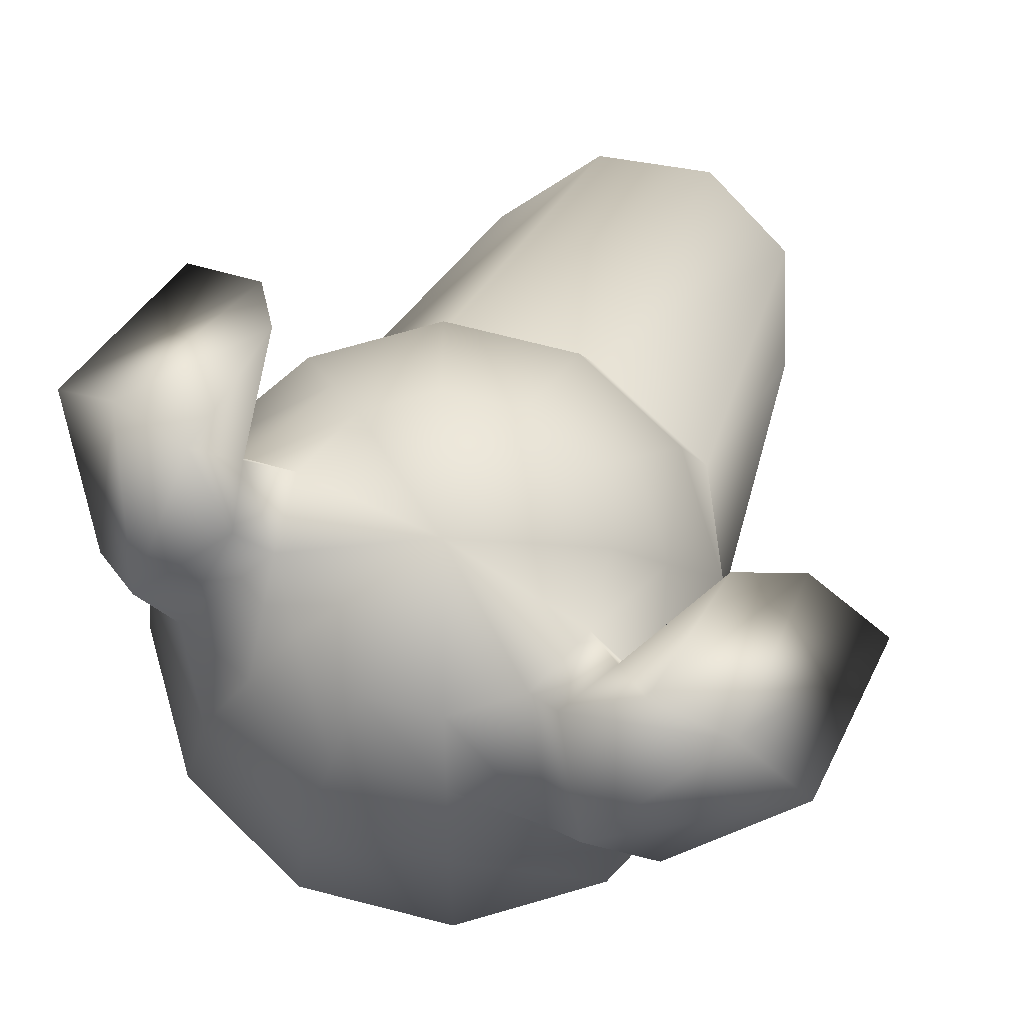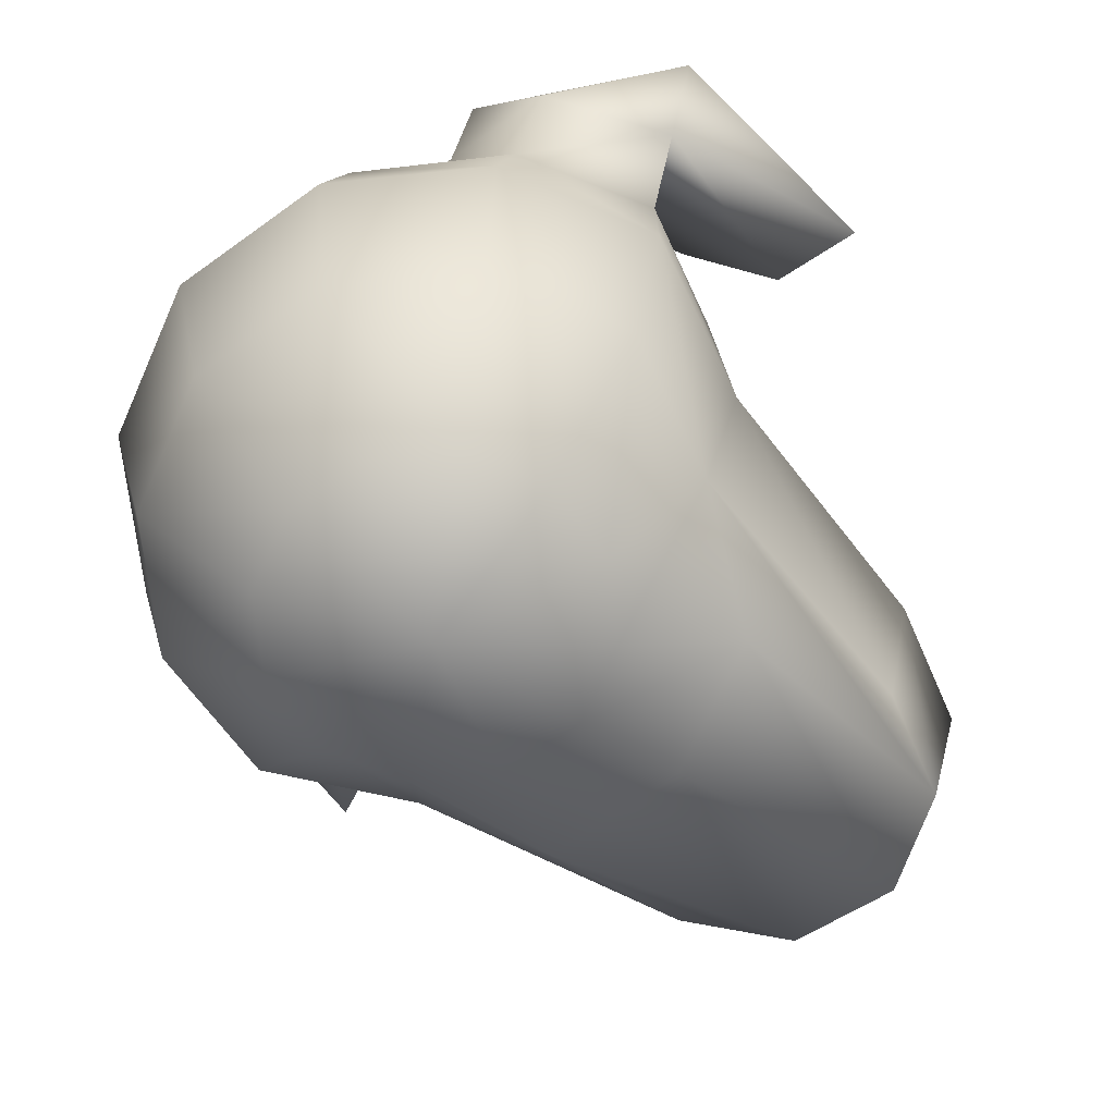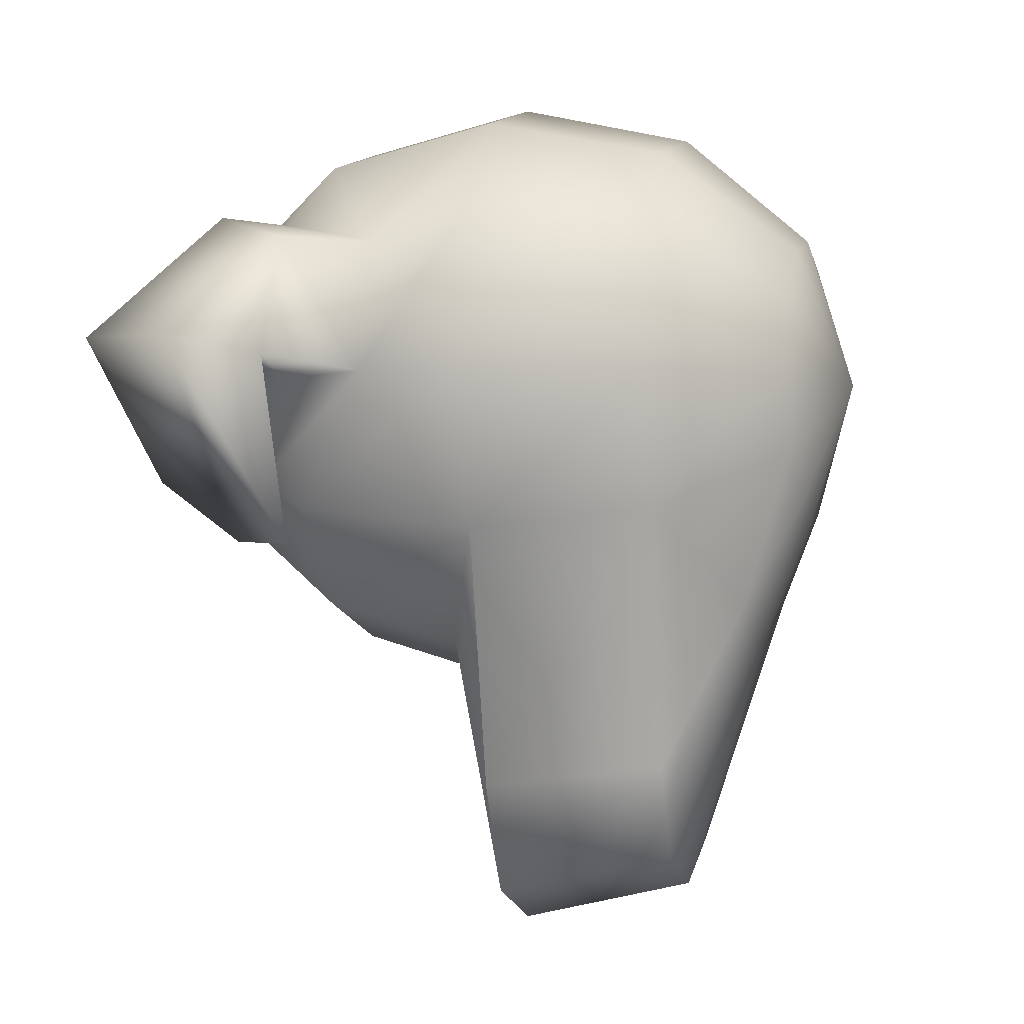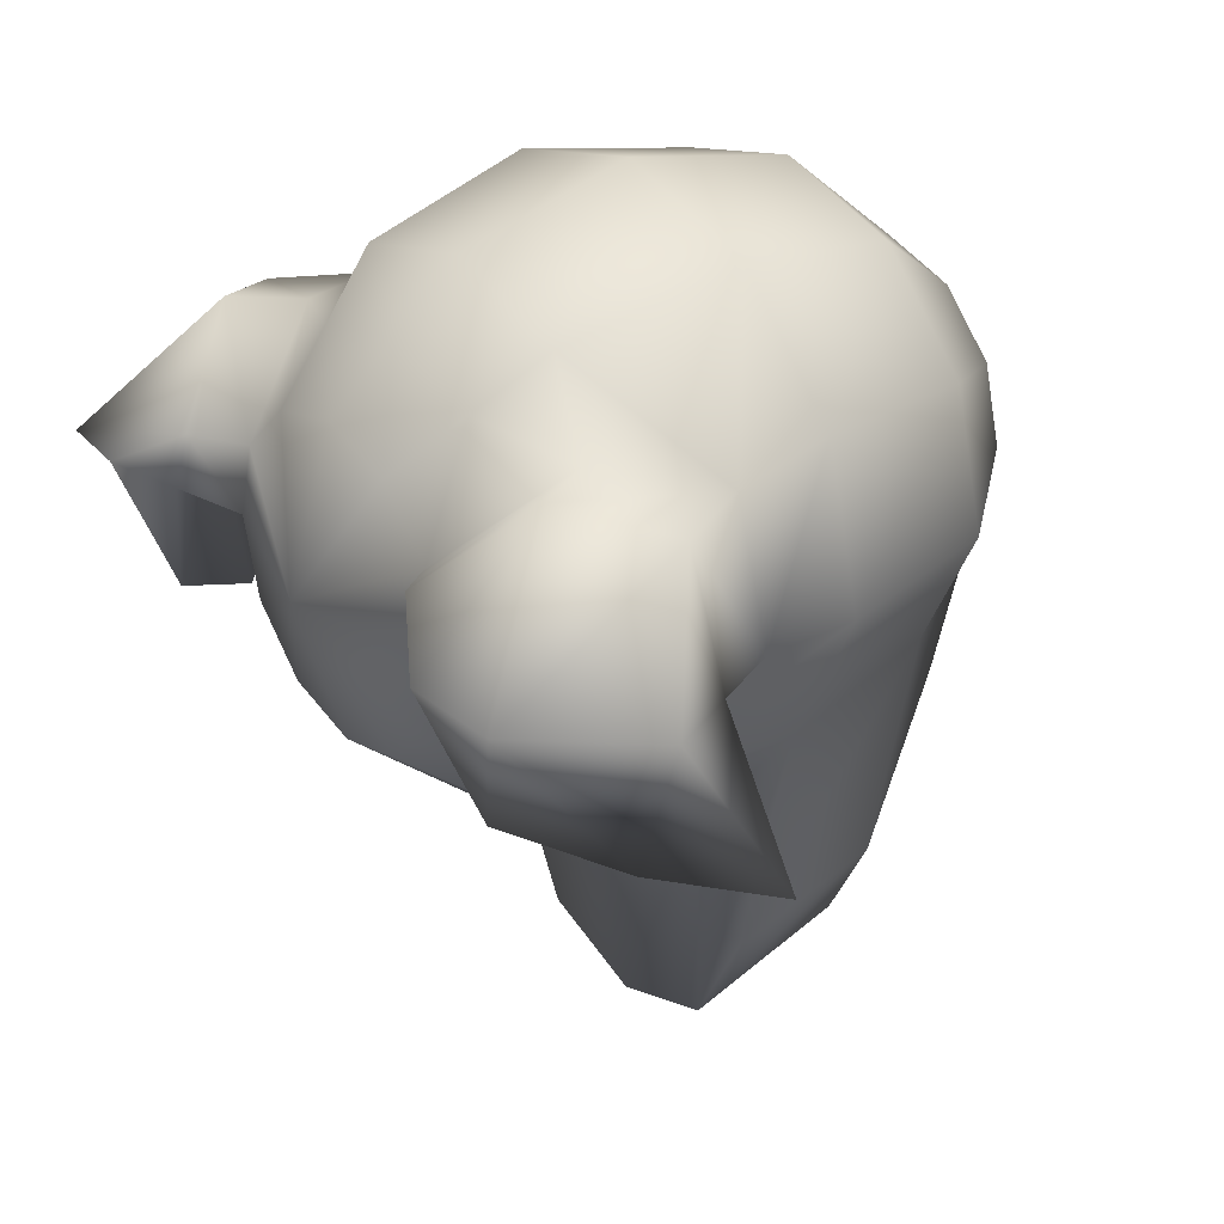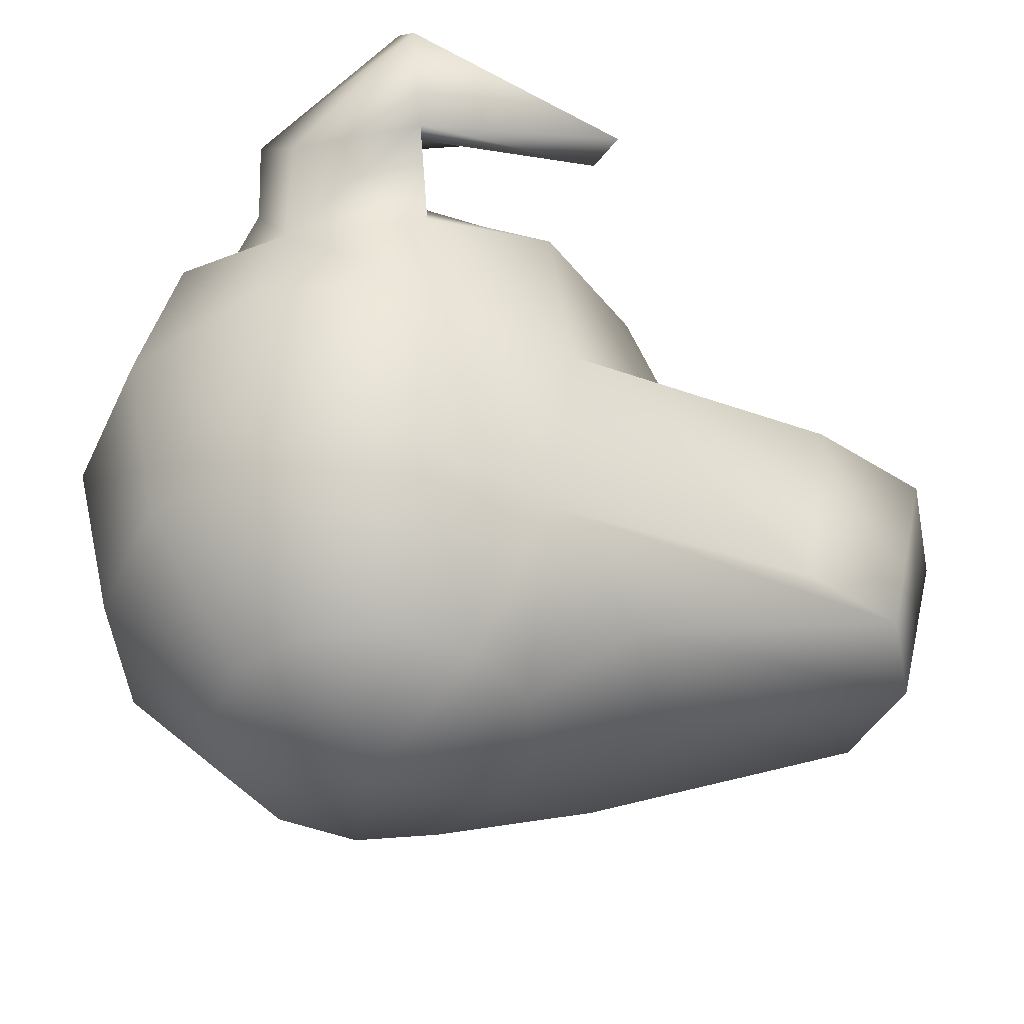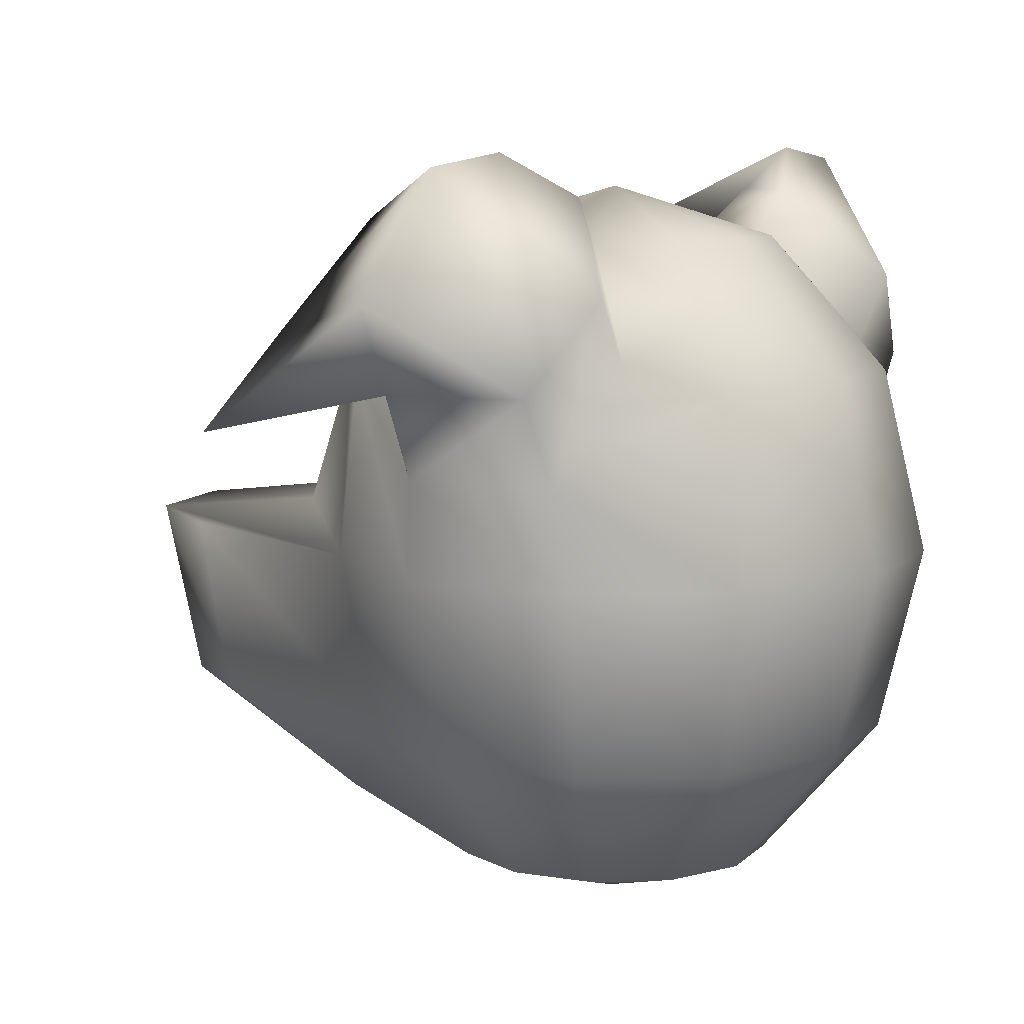
<metadata>
{"format":"obj","ext":"obj","renderer":"f3d","projection":"perspective","resolution":1024,"background":"white","views":[{"elev":75.0,"azim":29.1,"up":"+Y"},{"elev":-66.9,"azim":51.1,"up":"+Y"},{"elev":-1.7,"azim":-75.3,"up":"+Z"},{"elev":30.7,"azim":-127.4,"up":"+Z"},{"elev":-45.6,"azim":81.1,"up":"+Y"},{"elev":8.6,"azim":-50.6,"up":"+Y"}]}
</metadata>
<code>
o Dog_Head_Sphere.001
v -0.2562 0.5107 0
v -0.5084 0.1561 0
v -0.5123 -0 0
v -0.2562 -0.5107 0
v -0.2218 0.5107 -0.1281
v -0.3842 0.2948 -0.2218
v -0.3888 0 -0.2562
v -0.3367 -0.2948 -0.2218
v -0.2218 -0.5107 -0.1281
v -0.1281 0.5107 -0.2218
v -0.2218 0.2948 -0.3842
v -0.2562 0.06314 -0.4437
v -0.2218 -0.433 -0.3842
v -0.1281 -0.5107 -0.2218
v 0 0.5107 -0.2562
v 0 0.2948 -0.4437
v 0 0.06314 -0.5123
v 0 -0.433 -0.4437
v 0 -0.5107 -0.2562
v 0.1281 0.5107 -0.2218
v 0.2218 0.2948 -0.3842
v 0.2562 0.06314 -0.4437
v 0.2218 -0.433 -0.3842
v 0.1281 -0.5107 -0.2218
v 0.2218 0.5107 -0.1281
v 0.3842 0.2948 -0.2218
v 0.3888 0 -0.2562
v 0.3367 -0.2948 -0.2218
v 0.2218 -0.5107 -0.1281
v 0 0.5897 -0
v 0.2562 0.5107 -0
v 0.5084 0.1561 -0
v 0.5123 -0 -0
v 0.4437 -0.2948 -0
v 0.2562 -0.5107 -0
v 0.2218 0.5107 0.1281
v 0.4403 0.1561 0.2218
v 0.4437 -0 0.2562
v 0.3842 -0.2948 0.2218
v 0.2218 -0.5107 0.1281
v 0 -0.5897 -0
v 0.1281 0.5107 0.2218
v 0.2218 0.2948 0.3842
v 0.2562 -0 0.4437
v 0.2218 -0.2948 0.3842
v 0.1281 -0.5107 0.2218
v 0 0.5107 0.2562
v 0 0.2948 0.4437
v 0 -0 0.5123
v 0 -0.2948 0.4437
v 0 -0.5107 0.2562
v -0.1281 0.5107 0.2218
v -0.2218 0.2948 0.3842
v -0.2562 -0 0.4437
v -0.2218 -0.2948 0.3842
v -0.1281 -0.5107 0.2218
v -0.2218 0.5107 0.1281
v -0.4403 0.1561 0.2218
v -0.4437 -0 0.2562
v -0.3842 -0.2948 0.2218
v -0.2218 -0.5107 0.1281
v -0.4437 -0.2948 -0
v -0.3872 0.6485 0.07648
v -0.6706 0.4335 0.05071
v 0.3872 0.6485 0.07648
v 0.6706 0.4335 0.05071
v -0.2786 0.5796 0.144
v -0.5105 0.2948 0.2249
v -0.3217 0.5796 0.03824
v -0.5895 0.2948 0.02536
v 0.3217 0.5796 0.03824
v 0.5895 0.2948 0.02536
v 0.5105 0.2948 0.2249
v 0.2786 0.5796 0.144
v -0.4002 0.5438 -0.1748
v -0.6626 0.2237 -0.2852
v 0.4002 0.5438 -0.1748
v 0.6626 0.2237 -0.2852
v -0.3823 0.3334 0
v -0.303 0.4028 -0.175
v -0.175 0.4028 -0.303
v 0 0.4028 -0.3499
v 0.175 0.4028 -0.303
v 0.303 0.4028 -0.175
v 0.3823 0.3334 -0
v 0.3311 0.3334 0.2679
v 0.175 0.4028 0.303
v 0 0.4028 0.3499
v -0.175 0.4028 0.303
v -0.3311 0.3334 0.2679
v -0.5289 0.6283 0.06359
v 0.5289 0.6283 0.06359
v -0.4556 0.4372 0.0318
v -0.3946 0.4372 0.2773
v 0.3946 0.4372 0.2773
v 0.4556 0.4372 0.0318
v -0.4993 0.3661 -0.2787
v 0.4993 0.3661 -0.2787
v -0.285 0 -0.6912
v -0.2469 -0.2948 -0.6569
v -0.1878 0 -0.8787
v -0.1626 -0.2948 -0.8193
v 0 -0 -0.9474
v -0 -0.2948 -0.8787
v 0.1878 0 -0.8787
v 0.1626 -0.2948 -0.8193
v 0.285 0 -0.6912
v 0.2469 -0.2948 -0.6569
f 41 4 9
f 62 3 7 8
f 79 1 5 80
f 4 62 8 9
f 3 2 6 7
f 1 30 5
f 9 8 13 14
f 7 6 11 12
f 5 30 10
f 41 9 14
f 23 18 104 106
f 80 5 10 81
f 14 13 18 19
f 12 11 16 17
f 10 30 15
f 41 14 19
f 22 27 107 105
f 81 10 15 82
f 19 18 23 24
f 17 16 21 22
f 15 30 20
f 41 19 24
f 27 28 108 107
f 82 15 20 83
f 24 23 28 29
f 22 21 26 27
f 20 30 25
f 41 24 29
f 13 8 100 102
f 83 20 25 84
f 27 26 32 33
f 25 30 31
f 41 29 35
f 28 27 33 34
f 84 25 31 85
f 29 28 34 35
f 31 30 36
f 41 35 40
f 34 33 38 39
f 91 63 75 97
f 35 34 39 40
f 33 32 37 38
f 41 40 46
f 39 38 44 45
f 86 36 42 87
f 40 39 45 46
f 38 37 43 44
f 36 30 42
f 41 46 51
f 45 44 49 50
f 87 42 47 88
f 46 45 50 51
f 44 43 48 49
f 42 30 47
f 41 51 56
f 50 49 54 55
f 88 47 52 89
f 51 50 55 56
f 49 48 53 54
f 47 30 52
f 55 54 59 60
f 89 52 57 90
f 56 55 60 61
f 54 53 58 59
f 52 30 57
f 41 56 61
f 94 67 63 91
f 61 60 62 4
f 59 58 2 3
f 57 30 1
f 41 61 4
f 60 59 3 62
f 95 73 66 92
f 73 72 66
f 67 69 63
f 71 74 65
f 70 64 76
f 70 68 64
f 2 58 68 70
f 79 2 70 93
f 57 1 69 67
f 90 57 67 94
f 31 36 74 71
f 37 32 72 73
f 86 37 73 95
f 85 31 71 96
f 96 71 77 98
f 66 72 78
f 63 69 75
f 92 66 78 98
f 93 70 76 97
f 71 65 77
f 69 93 97 75
f 65 92 98 77
f 72 96 98 78
f 32 85 96 72
f 36 86 95 74
f 58 90 94 68
f 1 79 93 69
f 74 95 92 65
f 68 94 91 64
f 53 89 90 58
f 48 88 89 53
f 43 87 88 48
f 37 86 87 43
f 64 91 97 76
f 26 84 85 32
f 21 83 84 26
f 16 82 83 21
f 11 81 82 16
f 6 80 81 11
f 2 79 80 6
f 100 99 101 102
f 102 101 103 104
f 104 103 105 106
f 106 105 107 108
f 7 12 101 99
f 17 22 105 103
f 18 13 102 104
f 8 7 99 100
f 28 23 106 108
f 12 17 103 101

</code>
